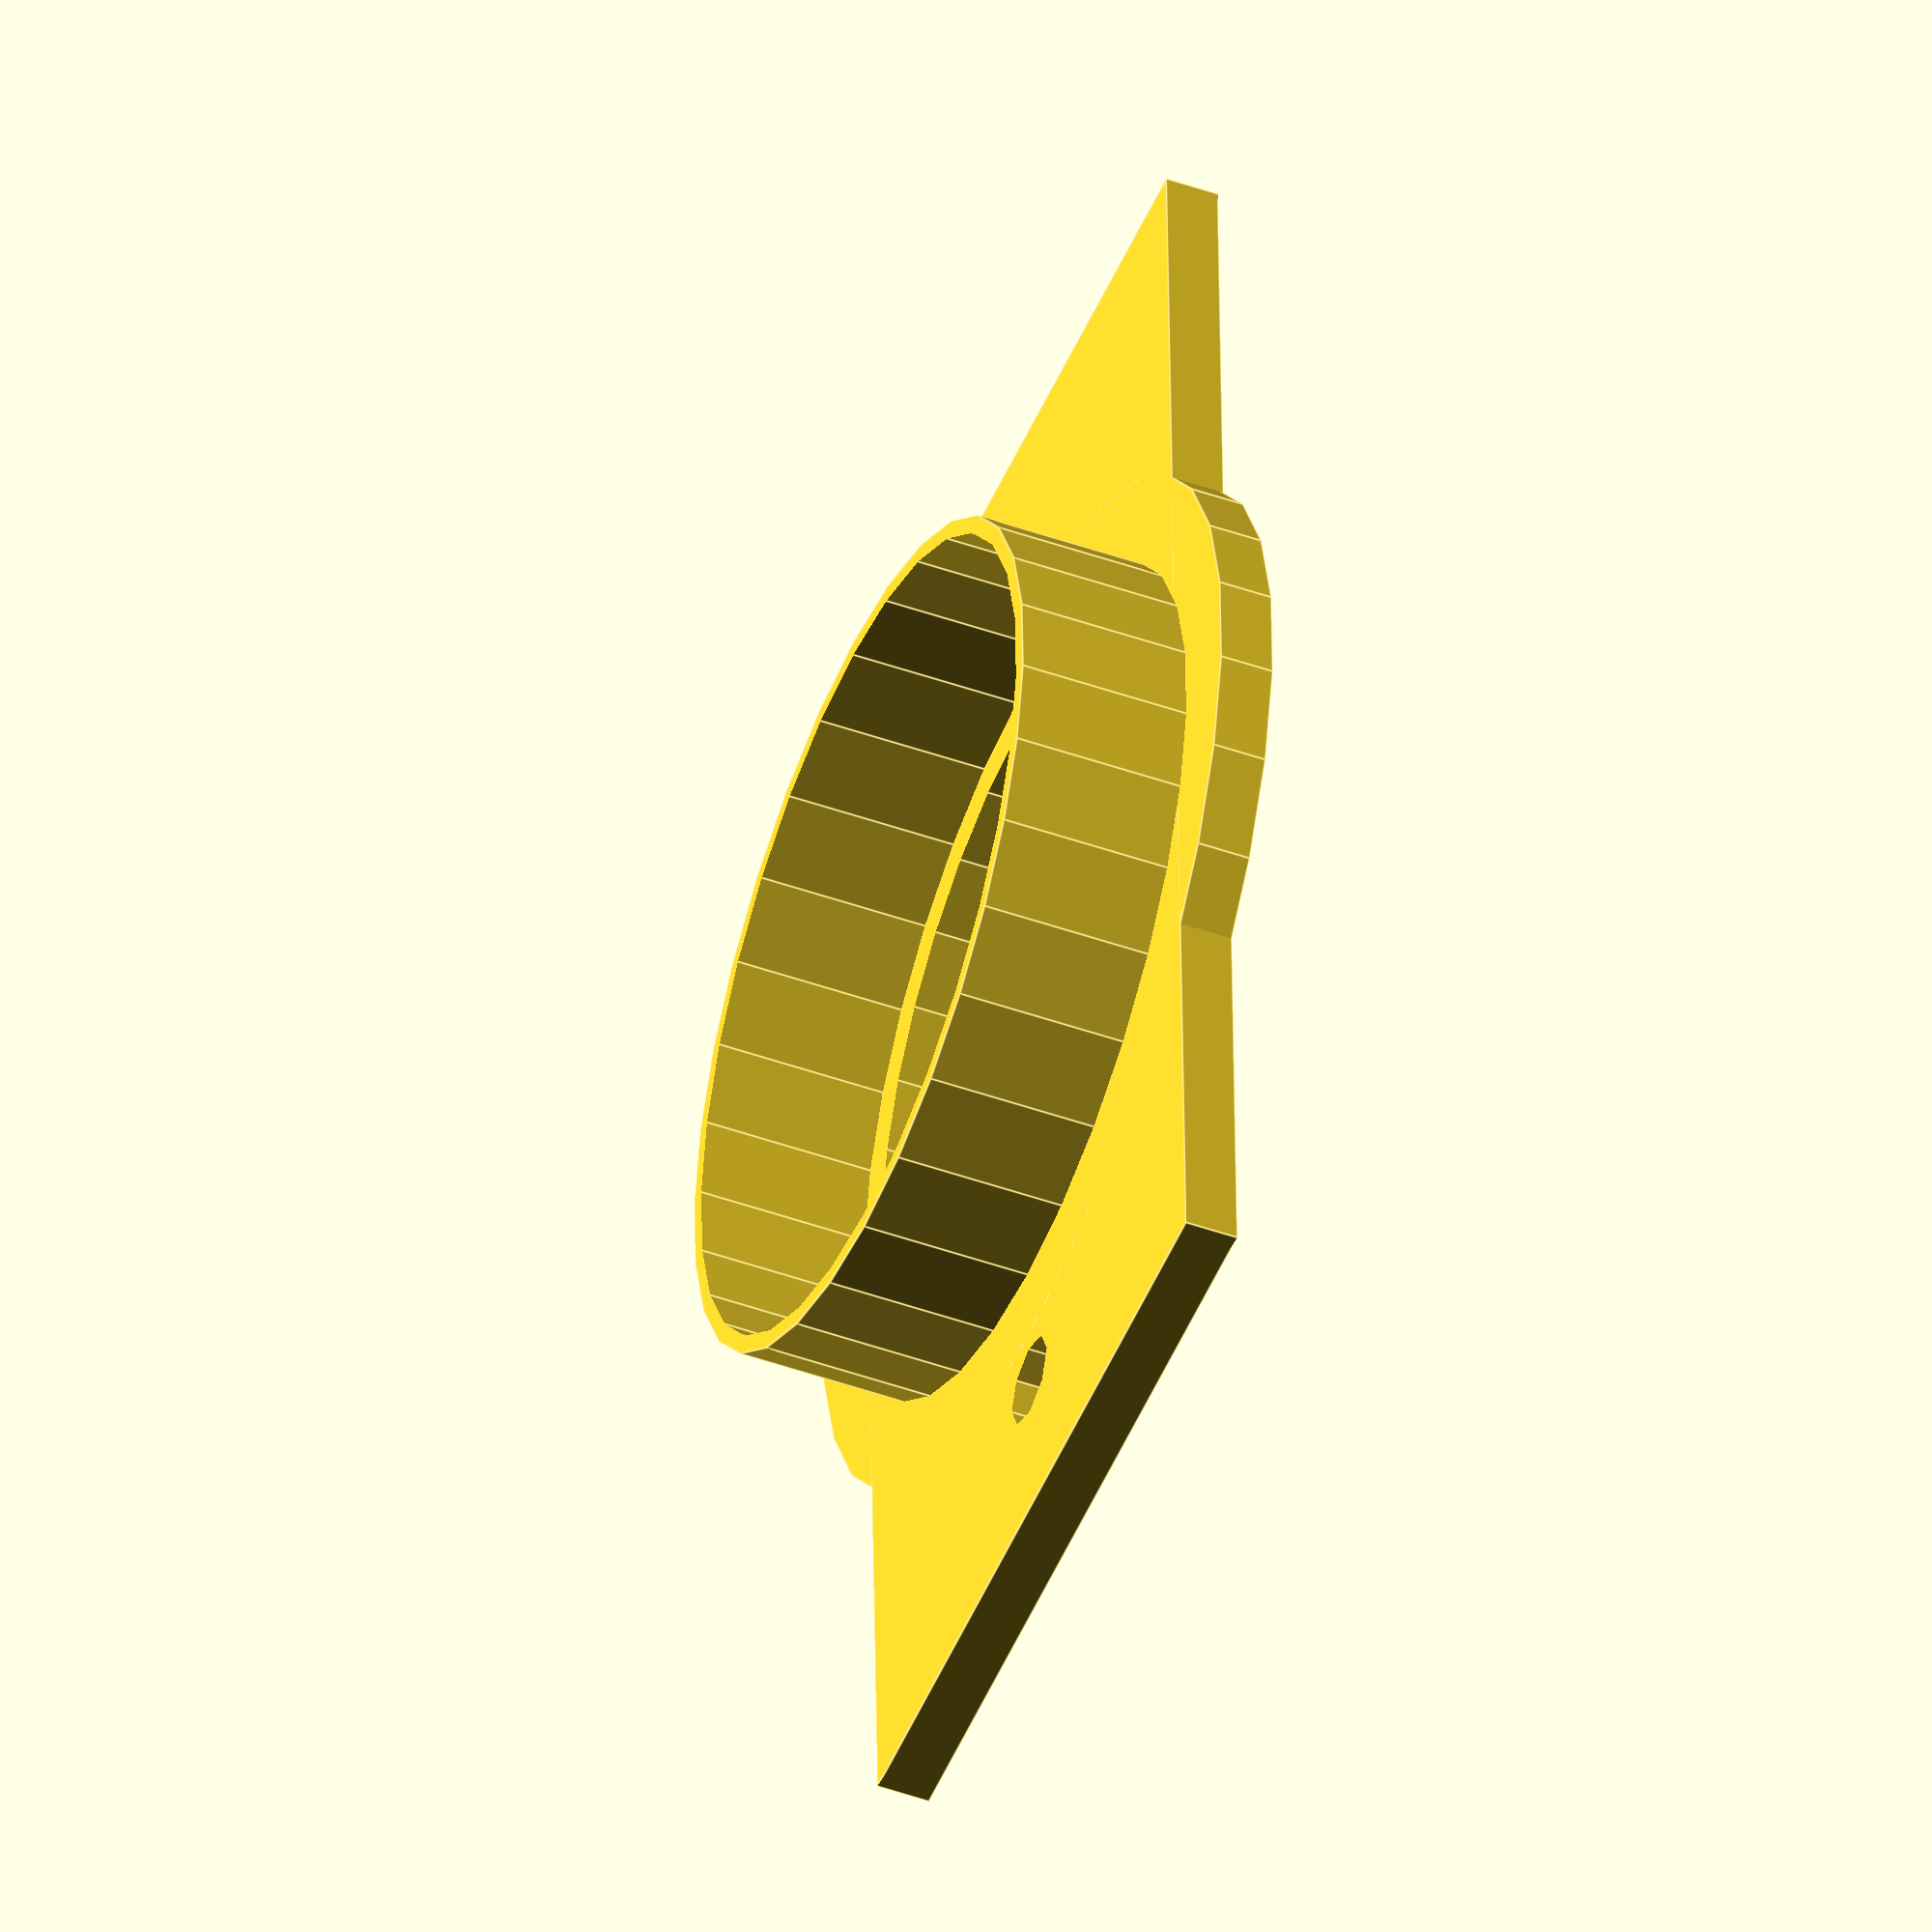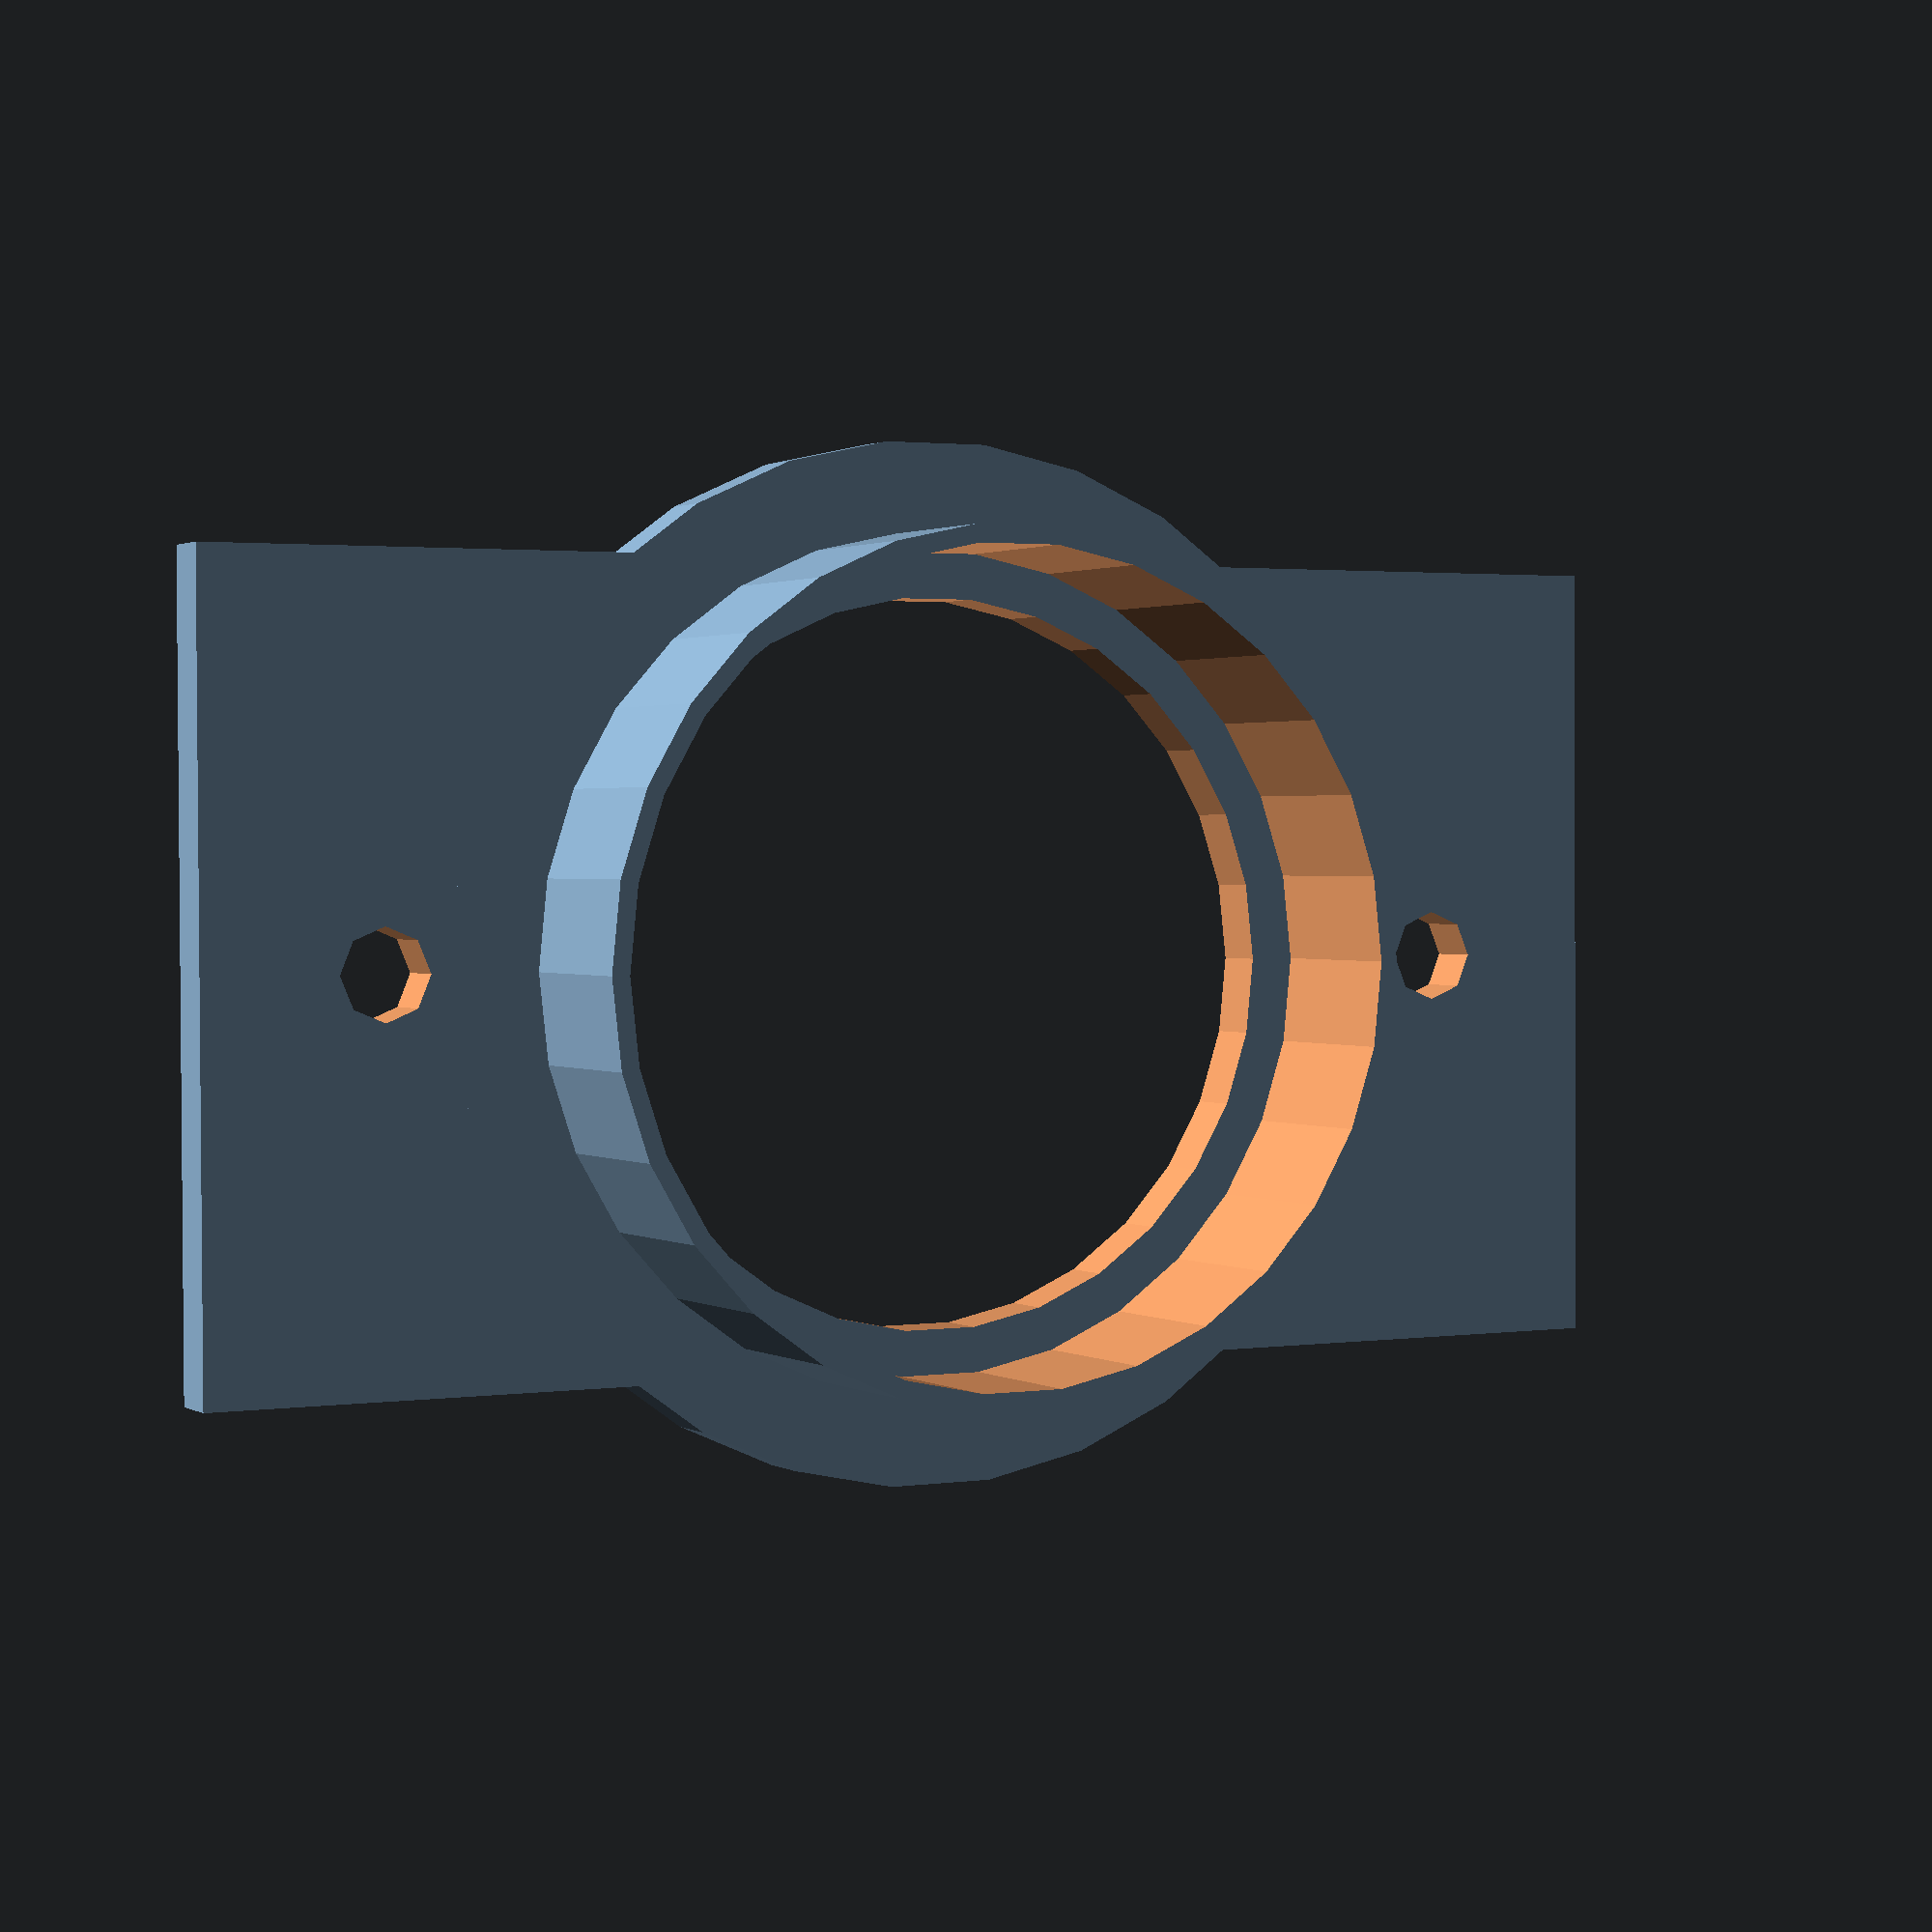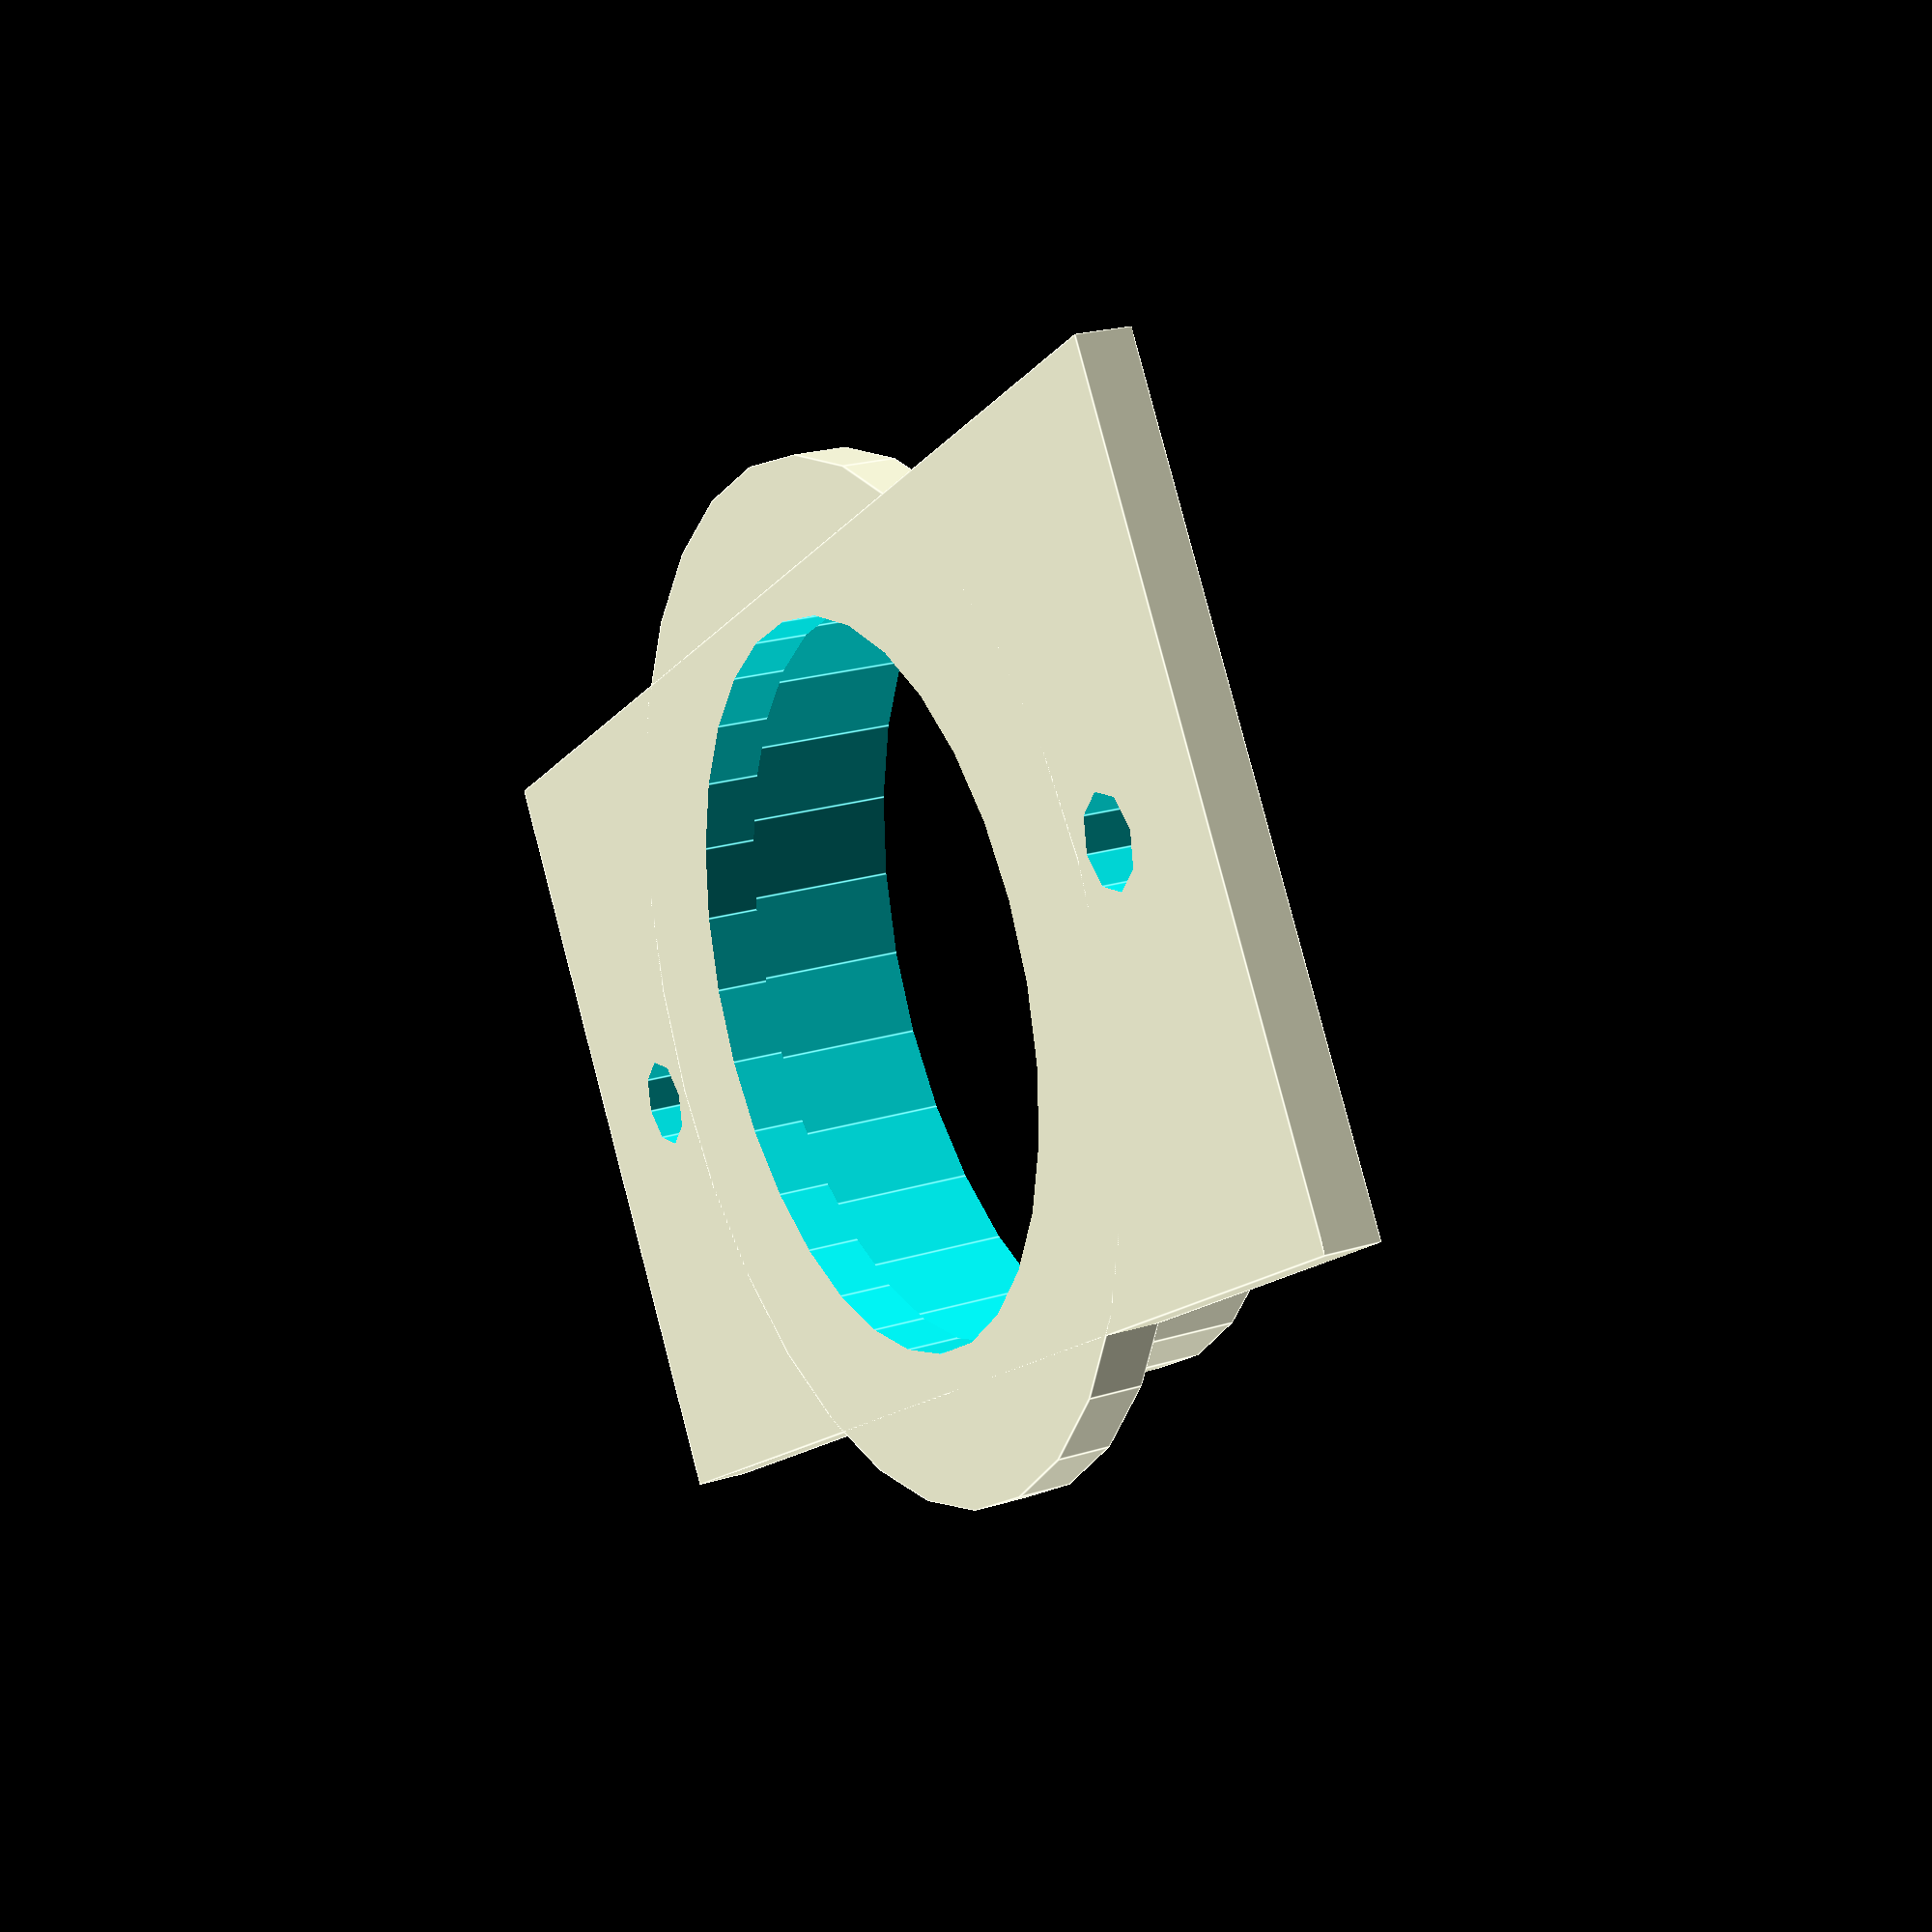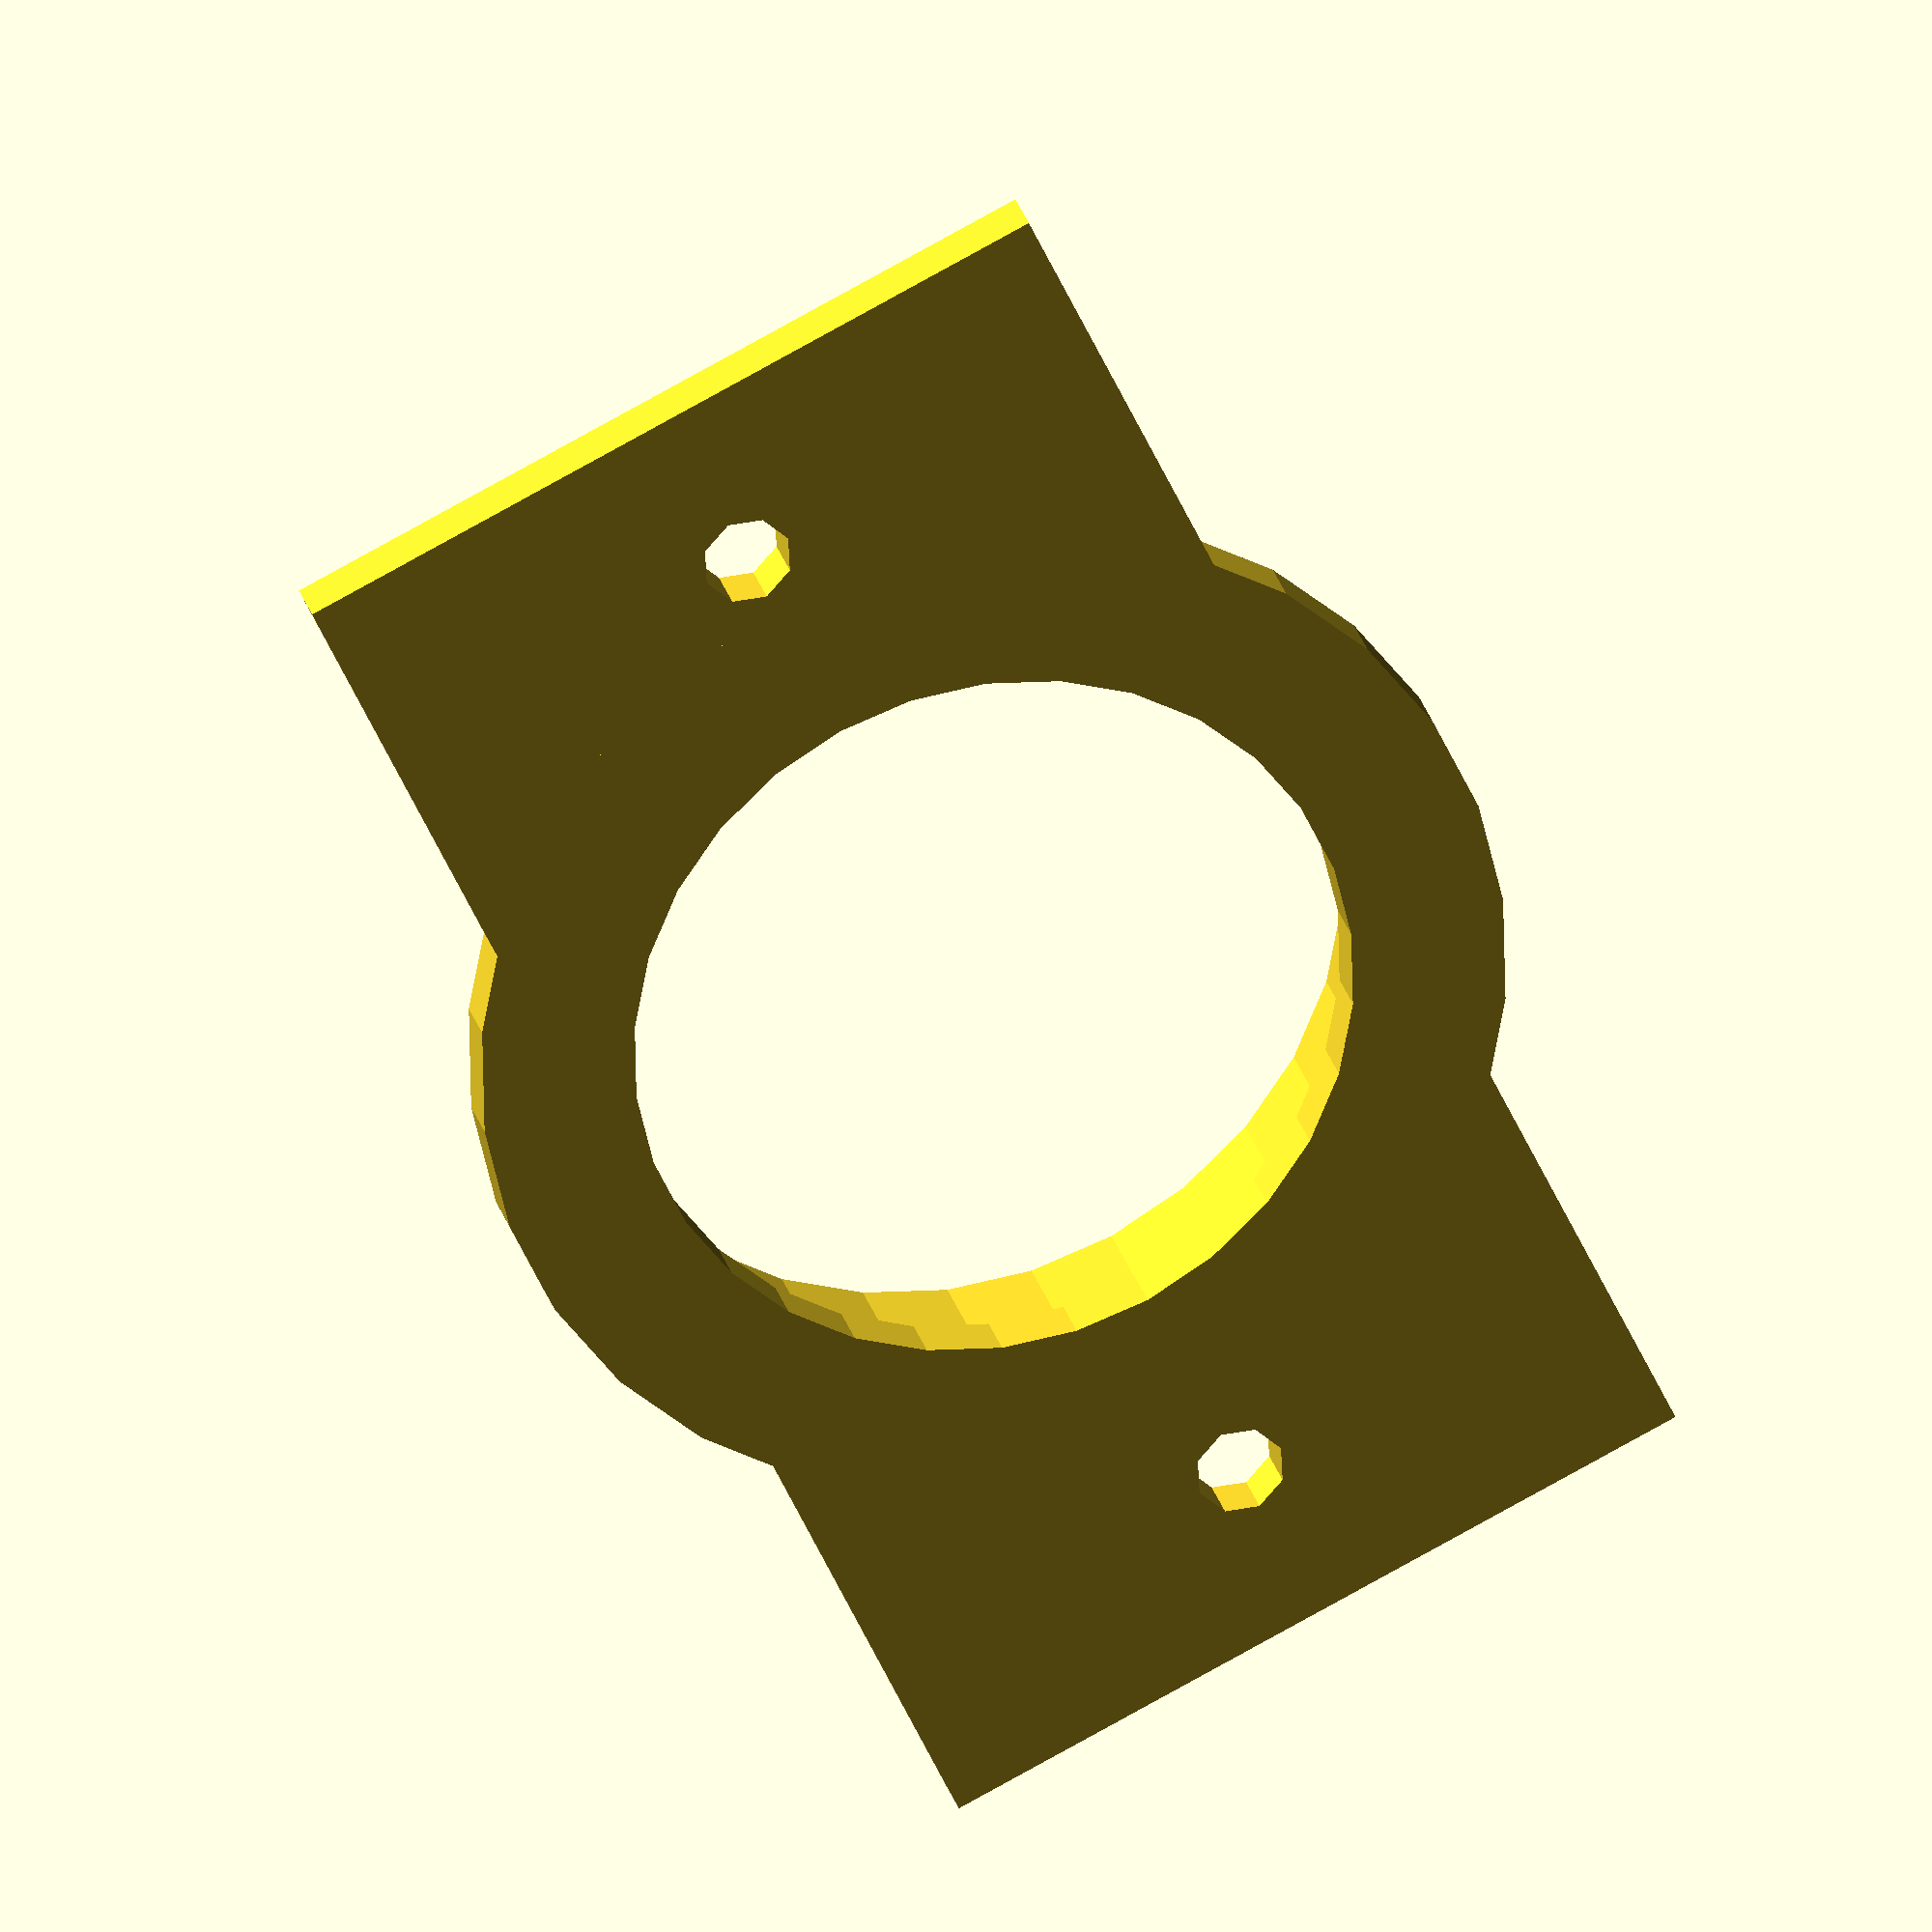
<openscad>
/* This file contains a tweeter speaker mount for cylindical
   tweeters, where the tweeter is glued to mount and the
   mount is either glued or screwed to the speaker.
*/

/** PARAMS **/
id = 39; // inner diameter in mm
od = 44; // outer diameter in mm
sd = 4;  // screw diameter in mm (set to -1 if glued)

/** MOUNT **/
difference(){
    union(){
        translate([0, 0, -6]){
            difference(){
                cylinder(h = 10, d = od+3, center = true);
                cylinder(h = 20, d = od+1, center = true);
            };
        };
        difference(){
            union(){
                cylinder(h = 3, d = od+13, center = true);
                cube([od+40, od, 3], center = true);
            };
            cylinder(h = 4, d = id+1, center = true);
        };
    };
    union(){
        translate([(od / 2) + 10, 0, -1]){
            cylinder(h = 6, d = sd+1, center = true);
        }
        translate([-(od / 2) - 10, 0, -1]){
            cylinder(h = 6, d = sd+1, center = true);
        }
    }
}
</openscad>
<views>
elev=46.2 azim=91.9 roll=247.8 proj=o view=edges
elev=178.6 azim=180.3 roll=27.8 proj=p view=wireframe
elev=337.1 azim=146.6 roll=62.6 proj=p view=edges
elev=153.8 azim=244.7 roll=193.9 proj=o view=wireframe
</views>
